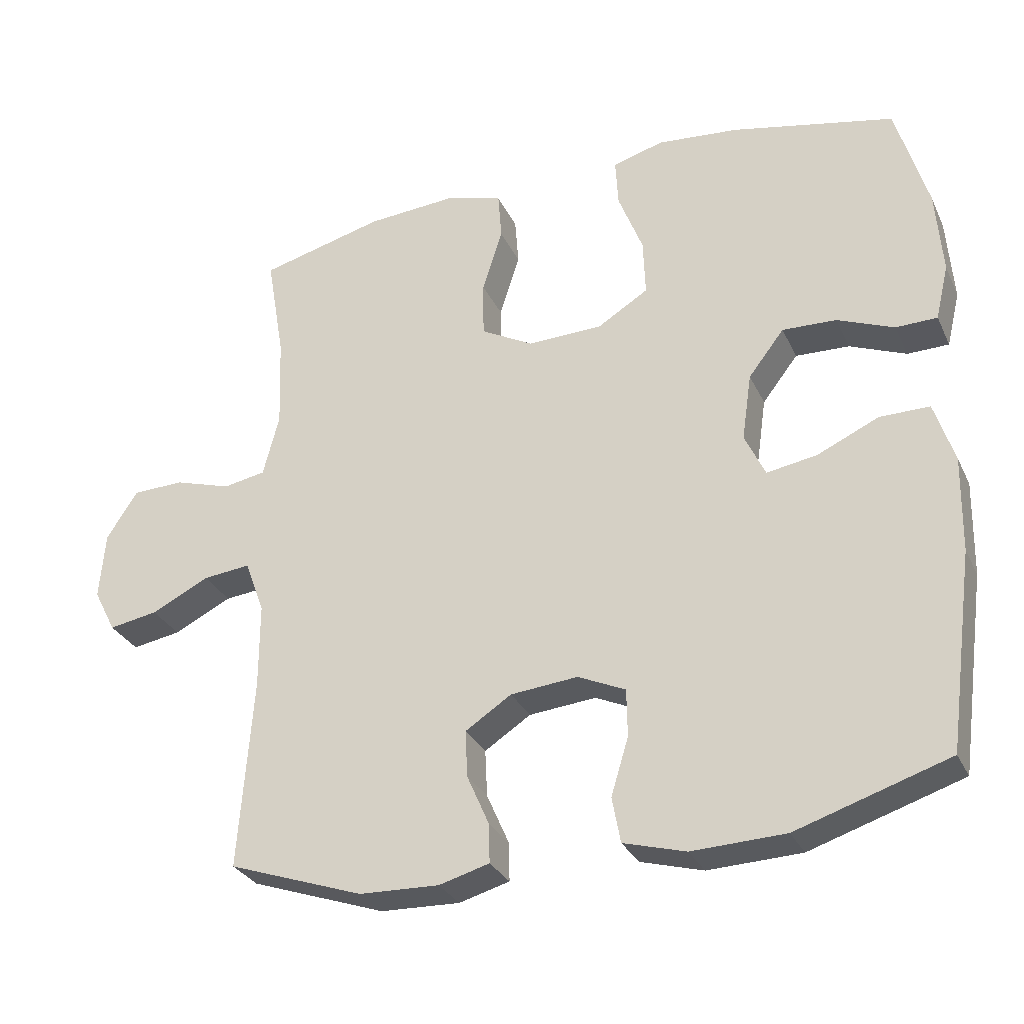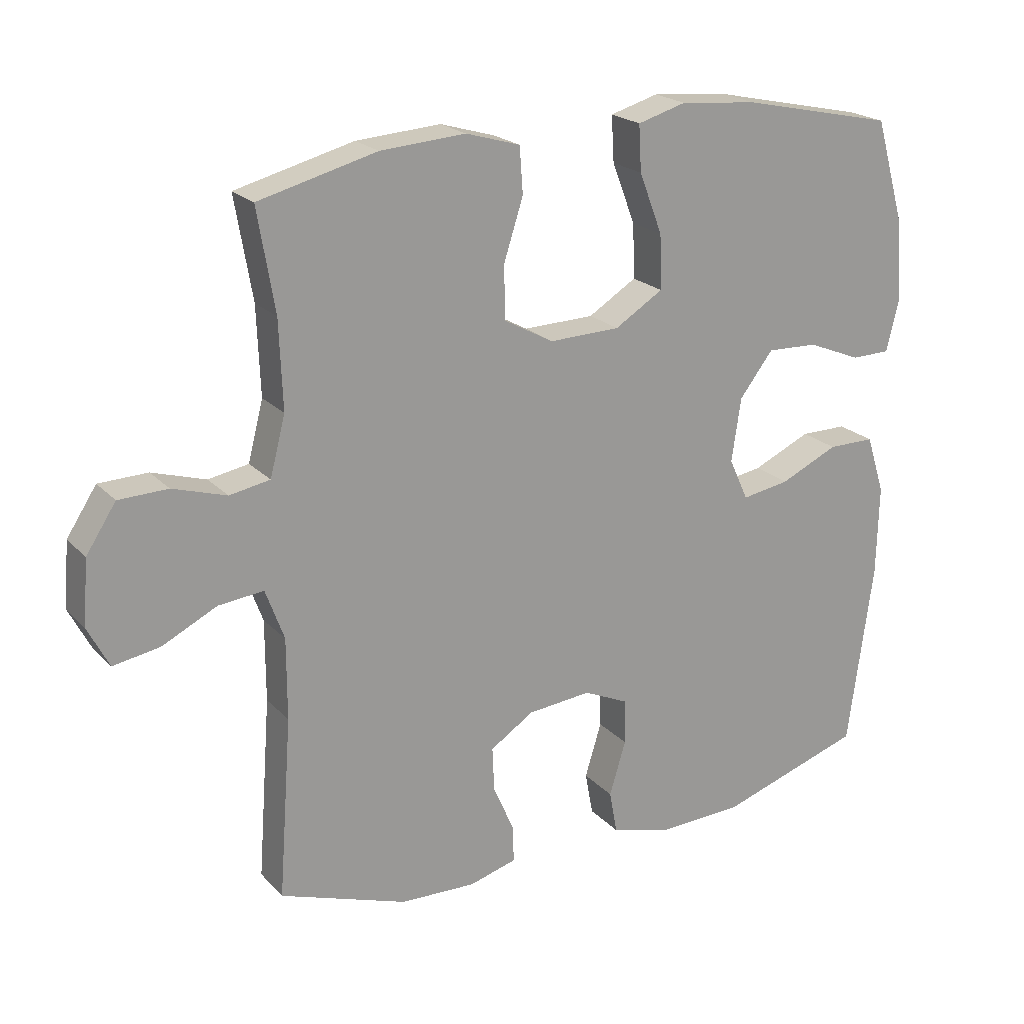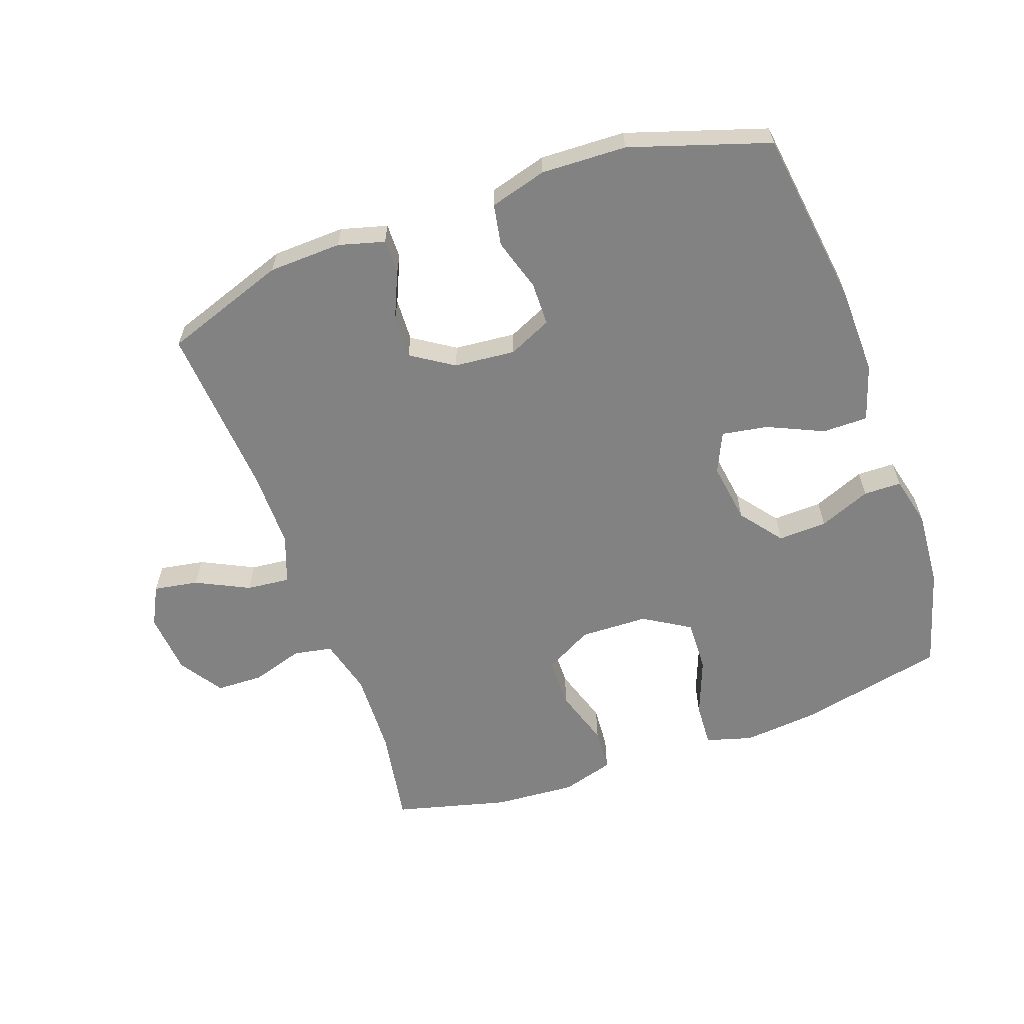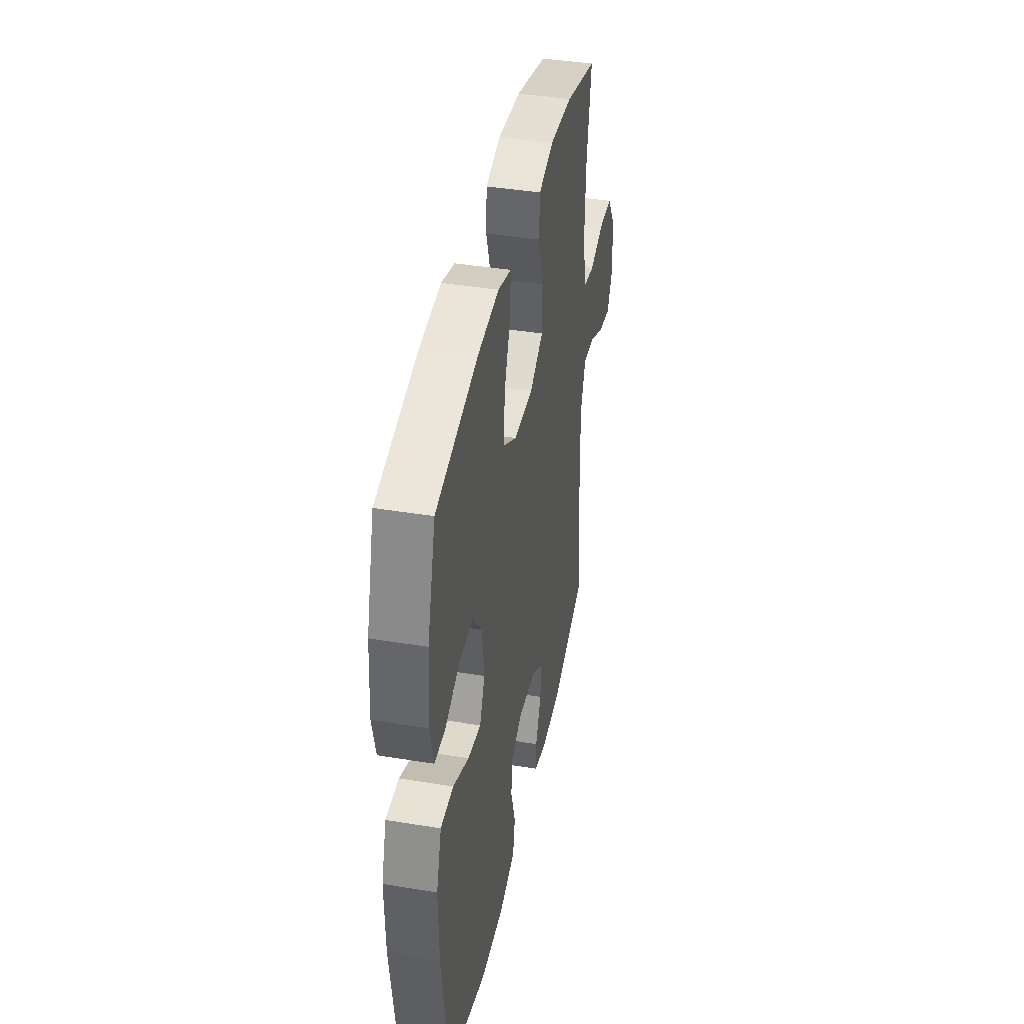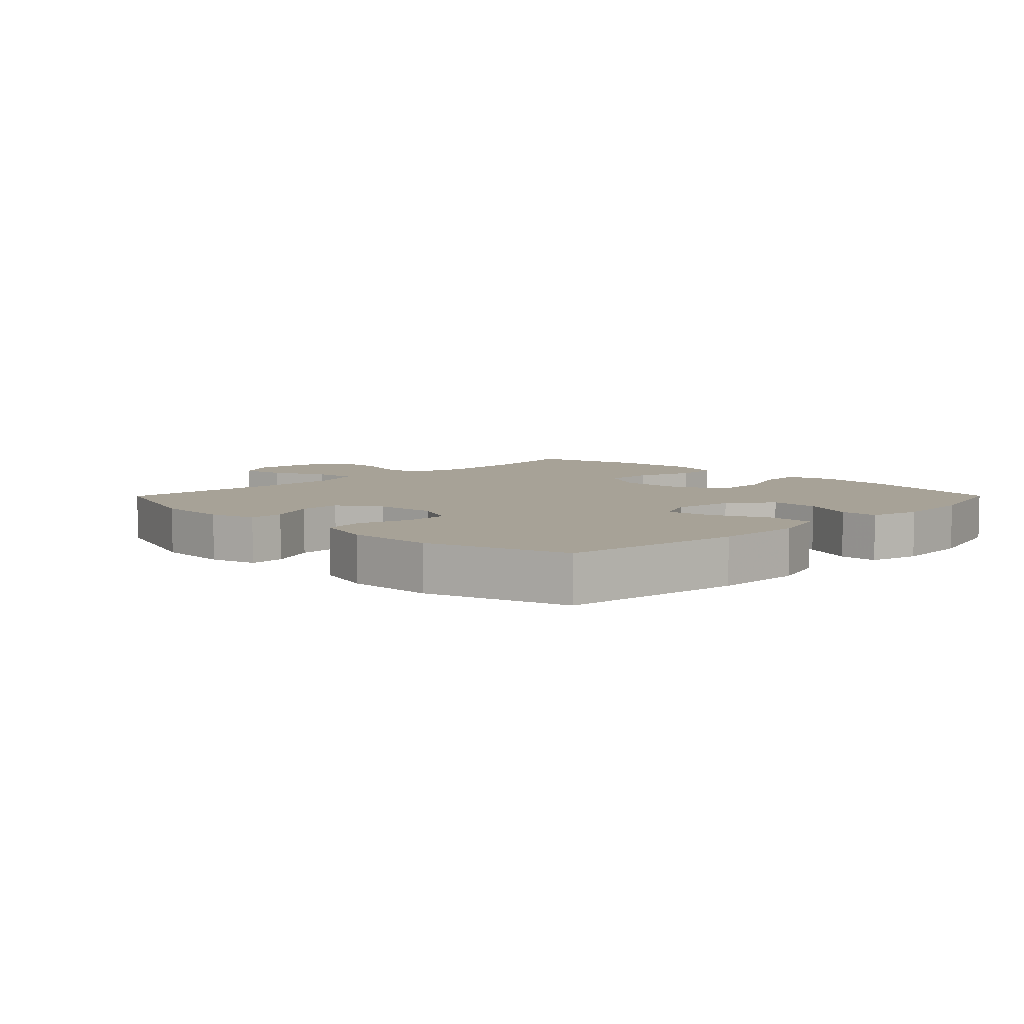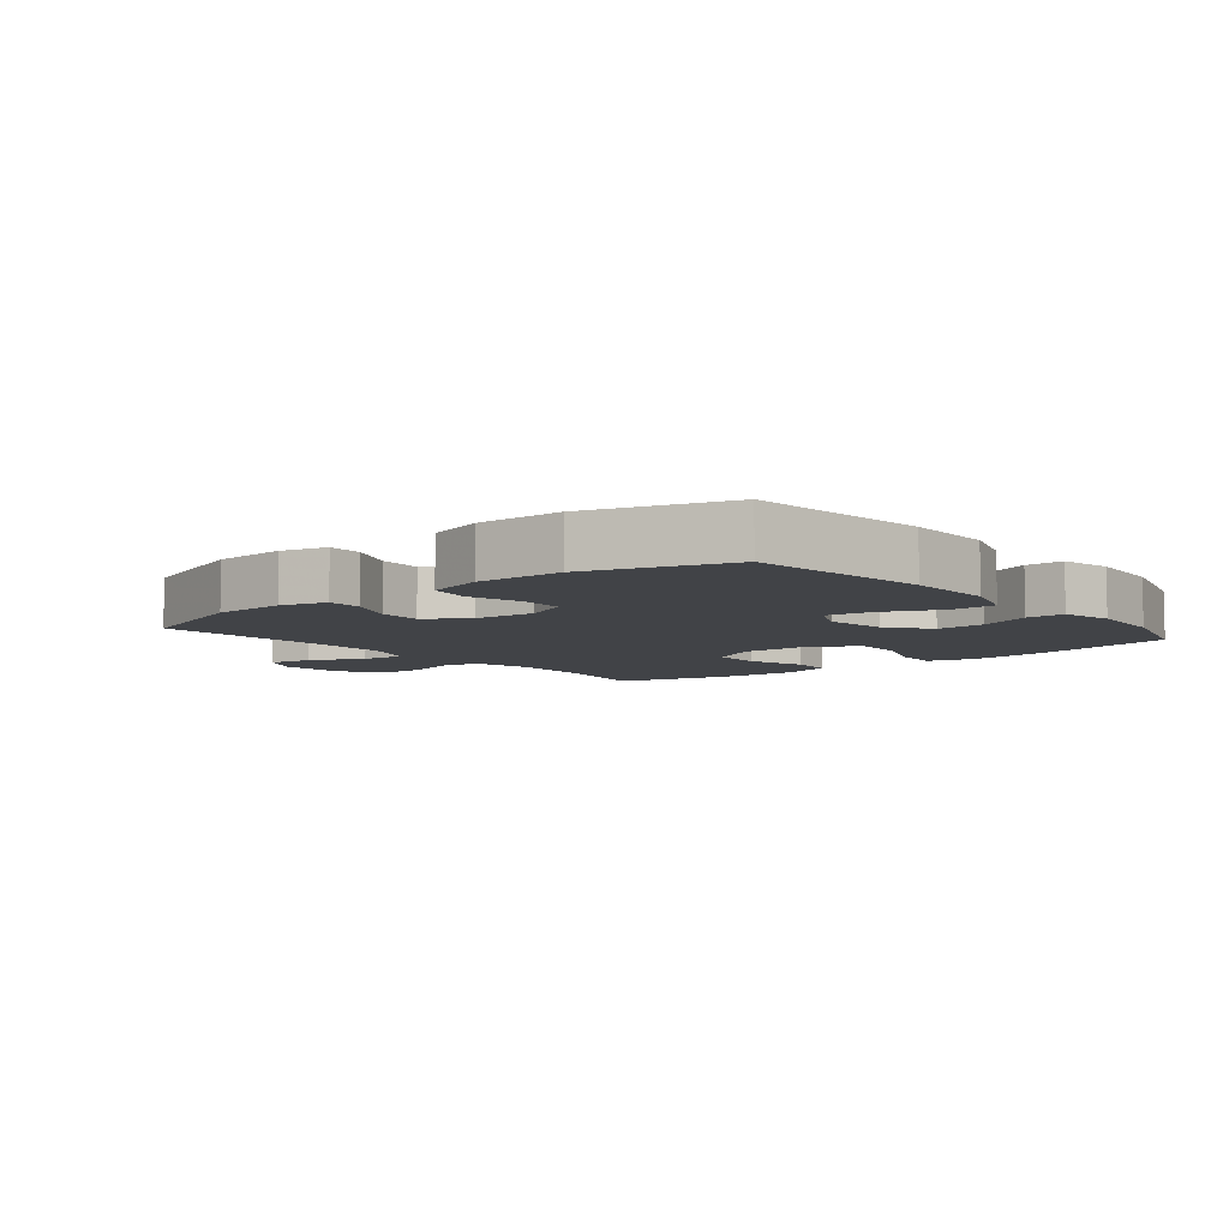
<metadata>
{"format":"obj","ext":"obj","renderer":"f3d","projection":"perspective","resolution":1024,"background":"white","views":[{"elev":-30.0,"azim":-158.2,"up":"+Z"},{"elev":21.1,"azim":149.8,"up":"+Z"},{"elev":-60.9,"azim":-160.3,"up":"+Y"},{"elev":40.6,"azim":-78.6,"up":"+Z"},{"elev":6.6,"azim":-135.2,"up":"+Y"},{"elev":-7.0,"azim":-140.7,"up":"+Y"}]}
</metadata>
<code>
v 0.5 0.07 -0.5
v 0.307 0.07 -0.567
v 0.193 0.07 -0.571
v 0.121 0.07 -0.551
v 0.122 0.07 -0.496
v 0.154 0.07 -0.423
v 0.157 0.07 -0.356
v 0.091 0.07 -0.313
v -0.005 0.07 -0.304
v -0.073 0.07 -0.335
v -0.074 0.07 -0.403
v -0.049 0.07 -0.485
v -0.061 0.07 -0.55
v -0.15 0.07 -0.575
v -0.283 0.07 -0.57
v -0.5 0.07 -0.5
v -0.538 0.07 -0.22
v -0.541 0.07 -0.083
v -0.513 0.07 0.005
v -0.442 0.07 0.005
v -0.354 0.07 -0.035
v -0.282 0.07 -0.047
v -0.253 0.07 0.016
v -0.267 0.07 0.112
v -0.318 0.07 0.178
v -0.395 0.07 0.175
v -0.476 0.07 0.142
v -0.535 0.07 0.143
v -0.554 0.07 0.222
v -0.545 0.07 0.344
v -0.5 0.07 0.5
v -0.268 0.07 0.55
v -0.151 0.07 0.561
v -0.078 0.07 0.54
v -0.082 0.07 0.471
v -0.117 0.07 0.38
v -0.12 0.07 0.298
v -0.047 0.07 0.253
v 0.06 0.07 0.25
v 0.135 0.07 0.291
v 0.136 0.07 0.371
v 0.107 0.07 0.462
v 0.112 0.07 0.531
v 0.194 0.07 0.555
v 0.322 0.07 0.546
v 0.5 0.07 0.5
v 0.474 0.07 0.347
v 0.469 0.07 0.215
v 0.492 0.07 0.126
v 0.553 0.07 0.115
v 0.634 0.07 0.14
v 0.708 0.07 0.138
v 0.753 0.07 0.069
v 0.761 0.07 -0.028
v 0.729 0.07 -0.09
v 0.659 0.07 -0.078
v 0.576 0.07 -0.037
v 0.508 0.07 -0.03
v 0.48 0.07 -0.106
v 0.48 0.07 -0.228
v 0.5 0 -0.5
v 0.307 0 -0.567
v 0.193 0 -0.571
v 0.121 0 -0.551
v 0.122 0 -0.496
v 0.154 0 -0.423
v 0.157 0 -0.356
v 0.091 0 -0.313
v -0.005 0 -0.304
v -0.073 0 -0.335
v -0.074 0 -0.403
v -0.049 0 -0.485
v -0.061 0 -0.55
v -0.15 0 -0.575
v -0.283 0 -0.57
v -0.5 0 -0.5
v -0.538 0 -0.22
v -0.541 0 -0.083
v -0.513 0 0.005
v -0.442 0 0.005
v -0.354 0 -0.035
v -0.282 0 -0.047
v -0.253 0 0.016
v -0.267 0 0.112
v -0.318 0 0.178
v -0.395 0 0.175
v -0.476 0 0.142
v -0.535 0 0.143
v -0.554 0 0.222
v -0.545 0 0.344
v -0.5 0 0.5
v -0.268 0 0.55
v -0.151 0 0.561
v -0.078 0 0.54
v -0.082 0 0.471
v -0.117 0 0.38
v -0.12 0 0.298
v -0.047 0 0.253
v 0.06 0 0.25
v 0.135 0 0.291
v 0.136 0 0.371
v 0.107 0 0.462
v 0.112 0 0.531
v 0.194 0 0.555
v 0.322 0 0.546
v 0.5 0 0.5
v 0.474 0 0.347
v 0.469 0 0.215
v 0.492 0 0.126
v 0.553 0 0.115
v 0.634 0 0.14
v 0.708 0 0.138
v 0.753 0 0.069
v 0.761 0 -0.028
v 0.729 0 -0.09
v 0.659 0 -0.078
v 0.576 0 -0.037
v 0.508 0 -0.03
v 0.48 0 -0.106
v 0.48 0 -0.228
f 54 55 56 57
f 54 57 58
f 53 54 58
f 50 51 52 53
f 49 50 53 58
f 48 49 58 59
f 44 45 46 47
f 44 47 48
f 41 42 43 44
f 40 41 44 48
f 39 40 48 59
f 33 34 35 36
f 33 36 37
f 32 33 37
f 31 32 37
f 30 31 37 38
f 26 27 28 29
f 25 26 29 30
f 18 19 20 21
f 18 21 22
f 17 18 22
f 16 17 22
f 15 16 22
f 14 15 22 23
f 11 12 13 14
f 10 11 14 23
f 3 4 5 6
f 3 6 7
f 60 1 2 3
f 60 3 7
f 38 39 59 60
f 25 30 38 60
f 24 25 60 7
f 9 10 23 24
f 8 9 24
f 7 8 24
f 117 116 115 114
f 118 117 114
f 118 114 113
f 113 112 111 110
f 118 113 110 109
f 119 118 109 108
f 107 106 105 104
f 108 107 104
f 104 103 102 101
f 108 104 101 100
f 119 108 100 99
f 96 95 94 93
f 97 96 93
f 97 93 92
f 97 92 91
f 98 97 91 90
f 89 88 87 86
f 90 89 86 85
f 81 80 79 78
f 82 81 78
f 82 78 77
f 82 77 76
f 82 76 75
f 83 82 75 74
f 74 73 72 71
f 83 74 71 70
f 66 65 64 63
f 67 66 63
f 63 62 61 120
f 67 63 120
f 120 119 99 98
f 120 98 90 85
f 67 120 85 84
f 84 83 70 69
f 84 69 68
f 84 68 67
f 1 61 62 2
f 2 62 63 3
f 3 63 64 4
f 4 64 65 5
f 5 65 66 6
f 6 66 67 7
f 7 67 68 8
f 8 68 69 9
f 9 69 70 10
f 10 70 71 11
f 11 71 72 12
f 12 72 73 13
f 13 73 74 14
f 14 74 75 15
f 15 75 76 16
f 16 76 77 17
f 17 77 78 18
f 18 78 79 19
f 19 79 80 20
f 20 80 81 21
f 21 81 82 22
f 22 82 83 23
f 23 83 84 24
f 24 84 85 25
f 25 85 86 26
f 26 86 87 27
f 27 87 88 28
f 28 88 89 29
f 29 89 90 30
f 30 90 91 31
f 31 91 92 32
f 32 92 93 33
f 33 93 94 34
f 34 94 95 35
f 35 95 96 36
f 36 96 97 37
f 37 97 98 38
f 38 98 99 39
f 39 99 100 40
f 40 100 101 41
f 41 101 102 42
f 42 102 103 43
f 43 103 104 44
f 44 104 105 45
f 45 105 106 46
f 46 106 107 47
f 47 107 108 48
f 48 108 109 49
f 49 109 110 50
f 50 110 111 51
f 51 111 112 52
f 52 112 113 53
f 53 113 114 54
f 54 114 115 55
f 55 115 116 56
f 56 116 117 57
f 57 117 118 58
f 58 118 119 59
f 59 119 120 60
f 60 120 61 1

</code>
